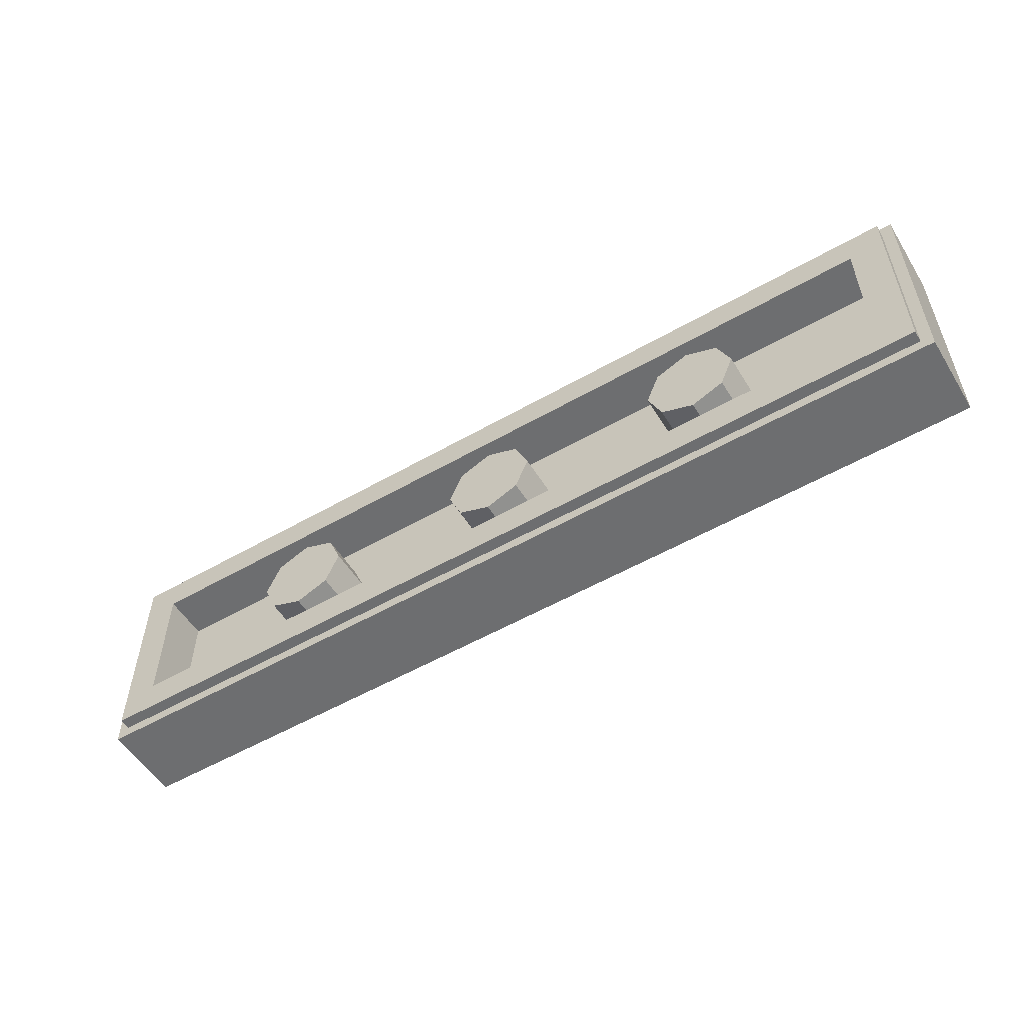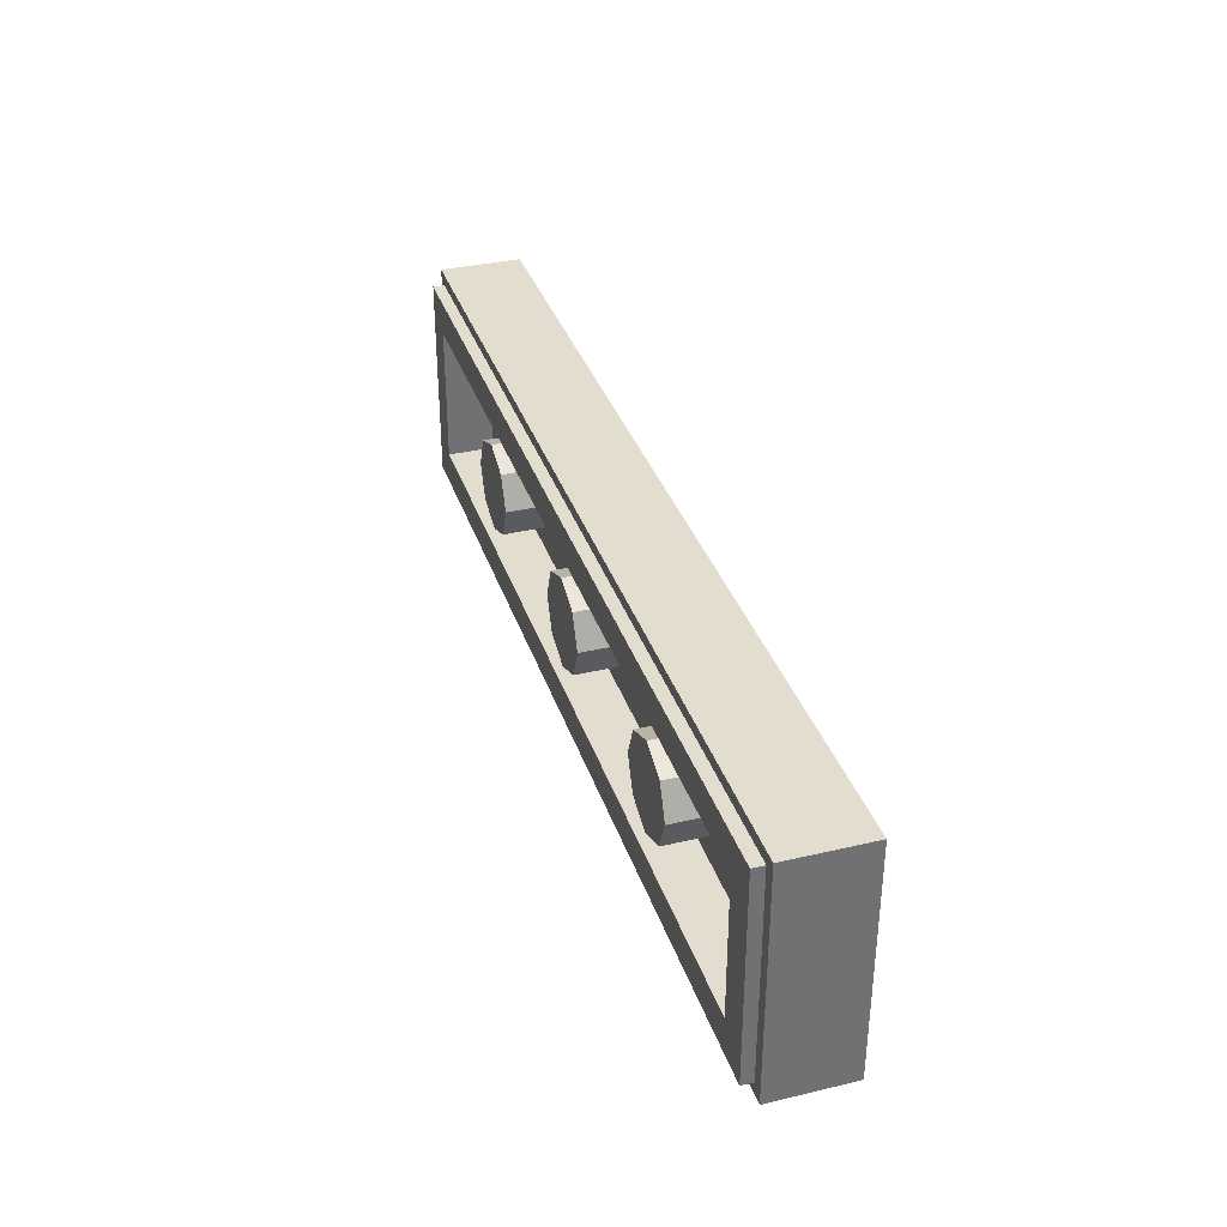
<metadata>
{"format":"obj","ext":"obj","renderer":"f3d","projection":"perspective","resolution":1024,"background":"white","views":[{"elev":-54.3,"azim":-148.7,"up":"+Z"},{"elev":35.0,"azim":-107.4,"up":"+Z"}]}
</metadata>
<code>
v -2 0.35 0.5
v -2 0 0.5
v 2 0 0.5
v 2 0.35 0.5
v -2 0.35 -0.5
v -2 0 -0.5
v -2 0 0.5
v -2 0.35 0.5
v 2 0.35 -0.5
v 2 0 -0.5
v -2 0 -0.5
v -2 0.35 -0.5
v 2 0.35 0.5
v 2 0 0.5
v 2 0 -0.5
v 2 0.35 -0.5
v -1.95 0.4 0.45
v -1.95 0.35 0.45
v 1.95 0.35 0.45
v 1.95 0.4 0.45
v -1.95 0.4 -0.45
v -1.95 0.35 -0.45
v -1.95 0.35 0.45
v -1.95 0.4 0.45
v 1.95 0.4 -0.45
v 1.95 0.35 -0.45
v -1.95 0.35 -0.45
v -1.95 0.4 -0.45
v 1.95 0.4 0.45
v 1.95 0.35 0.45
v 1.95 0.35 -0.45
v 1.95 0.4 -0.45
v -1.8 0.2 0.3
v 1.8 0.2 0.3
v 1.8 0.2 -0.3
v -1.8 0.2 -0.3
v -1.8 0.2 0.3
v -1.8 0.4 0.3
v 1.8 0.4 0.3
v 1.8 0.2 0.3
v -1.8 0.2 -0.3
v -1.8 0.4 -0.3
v -1.8 0.4 0.3
v -1.8 0.2 0.3
v 1.8 0.2 -0.3
v 1.8 0.4 -0.3
v -1.8 0.4 -0.3
v -1.8 0.2 -0.3
v 1.8 0.2 0.3
v 1.8 0.4 0.3
v 1.8 0.4 -0.3
v 1.8 0.2 -0.3
v -1.95 0.4 0.45
v -1.8 0.4 0.3
v -1.8 0.4 -0.3
v -1.95 0.4 -0.45
v 1.95 0.4 -0.45
v 1.8 0.4 -0.3
v 1.8 0.4 0.3
v 1.95 0.4 0.45
v 1.95 0.4 0.45
v 1.8 0.4 0.3
v -1.8 0.4 0.3
v -1.95 0.4 0.45
v -1.95 0.4 -0.45
v -1.8 0.4 -0.3
v 1.8 0.4 -0.3
v 1.95 0.4 -0.45
v -2 0.35 0.5
v -1.95 0.35 0.45
v -1.95 0.35 -0.45
v -2 0.35 -0.5
v 2 0.35 -0.5
v 1.95 0.35 -0.45
v 1.95 0.35 0.45
v 2 0.35 0.5
v 2 0.35 0.5
v 1.95 0.35 0.45
v -1.95 0.35 0.45
v -2 0.35 0.5
v -2 0.35 -0.5
v -1.95 0.35 -0.45
v 1.95 0.35 -0.45
v 2 0.35 -0.5
v 0 0.4 0
v 0.2 0.4 0
v 0.1414 0.4 0.1414
v 0 0.4 0
v 0.1414 0.4 0.1414
v 0 0.4 0.2
v 0 0.4 0
v 0 0.4 0.2
v -0.1414 0.4 0.1414
v 0 0.4 0
v -0.1414 0.4 0.1414
v -0.2 0.4 0
v 0 0.4 0
v -0.2 0.4 0
v -0.1414 0.4 -0.1414
v 0 0.4 0
v -0.1414 0.4 -0.1414
v 0 0.4 -0.2
v 0 0.4 0
v 0 0.4 -0.2
v 0.1414 0.4 -0.1414
v 0 0.4 0
v 0.1414 0.4 -0.1414
v 0.2 0.4 0
v 0.1414 0.4 0.1414
v 0.2 0.4 0
v 0.2 0.2 0
v 0.1414 0.2 0.1414
v 0 0.4 0.2
v 0.1414 0.4 0.1414
v 0.1414 0.2 0.1414
v 0 0.2 0.2
v -0.1414 0.4 0.1414
v 0 0.4 0.2
v 0 0.2 0.2
v -0.1414 0.2 0.1414
v -0.2 0.4 0
v -0.1414 0.4 0.1414
v -0.1414 0.2 0.1414
v -0.2 0.2 0
v -0.1414 0.4 -0.1414
v -0.2 0.4 0
v -0.2 0.2 0
v -0.1414 0.2 -0.1414
v 0 0.4 -0.2
v -0.1414 0.4 -0.1414
v -0.1414 0.2 -0.1414
v 0 0.2 -0.2
v 0.1414 0.4 -0.1414
v 0 0.4 -0.2
v 0 0.2 -0.2
v 0.1414 0.2 -0.1414
v 0.2 0.4 0
v 0.1414 0.4 -0.1414
v 0.1414 0.2 -0.1414
v 0.2 0.2 0
v -1 0.4 0
v -0.8 0.4 0
v -0.8586 0.4 0.1414
v -1 0.4 0
v -0.8586 0.4 0.1414
v -1 0.4 0.2
v -1 0.4 0
v -1 0.4 0.2
v -1.141 0.4 0.1414
v -1 0.4 0
v -1.141 0.4 0.1414
v -1.2 0.4 0
v -1 0.4 0
v -1.2 0.4 0
v -1.141 0.4 -0.1414
v -1 0.4 0
v -1.141 0.4 -0.1414
v -1 0.4 -0.2
v -1 0.4 0
v -1 0.4 -0.2
v -0.8586 0.4 -0.1414
v -1 0.4 0
v -0.8586 0.4 -0.1414
v -0.8 0.4 0
v -0.8586 0.4 0.1414
v -0.8 0.4 0
v -0.8 0.2 0
v -0.8586 0.2 0.1414
v -1 0.4 0.2
v -0.8586 0.4 0.1414
v -0.8586 0.2 0.1414
v -1 0.2 0.2
v -1.141 0.4 0.1414
v -1 0.4 0.2
v -1 0.2 0.2
v -1.141 0.2 0.1414
v -1.2 0.4 0
v -1.141 0.4 0.1414
v -1.141 0.2 0.1414
v -1.2 0.2 0
v -1.141 0.4 -0.1414
v -1.2 0.4 0
v -1.2 0.2 0
v -1.141 0.2 -0.1414
v -1 0.4 -0.2
v -1.141 0.4 -0.1414
v -1.141 0.2 -0.1414
v -1 0.2 -0.2
v -0.8586 0.4 -0.1414
v -1 0.4 -0.2
v -1 0.2 -0.2
v -0.8586 0.2 -0.1414
v -0.8 0.4 0
v -0.8586 0.4 -0.1414
v -0.8586 0.2 -0.1414
v -0.8 0.2 0
v 1 0.4 0
v 1.2 0.4 0
v 1.141 0.4 0.1414
v 1 0.4 0
v 1.141 0.4 0.1414
v 1 0.4 0.2
v 1 0.4 0
v 1 0.4 0.2
v 0.8586 0.4 0.1414
v 1 0.4 0
v 0.8586 0.4 0.1414
v 0.8 0.4 0
v 1 0.4 0
v 0.8 0.4 0
v 0.8586 0.4 -0.1414
v 1 0.4 0
v 0.8586 0.4 -0.1414
v 1 0.4 -0.2
v 1 0.4 0
v 1 0.4 -0.2
v 1.141 0.4 -0.1414
v 1 0.4 0
v 1.141 0.4 -0.1414
v 1.2 0.4 0
v 1.141 0.4 0.1414
v 1.2 0.4 0
v 1.2 0.2 0
v 1.141 0.2 0.1414
v 1 0.4 0.2
v 1.141 0.4 0.1414
v 1.141 0.2 0.1414
v 1 0.2 0.2
v 0.8586 0.4 0.1414
v 1 0.4 0.2
v 1 0.2 0.2
v 0.8586 0.2 0.1414
v 0.8 0.4 0
v 0.8586 0.4 0.1414
v 0.8586 0.2 0.1414
v 0.8 0.2 0
v 0.8586 0.4 -0.1414
v 0.8 0.4 0
v 0.8 0.2 0
v 0.8586 0.2 -0.1414
v 1 0.4 -0.2
v 0.8586 0.4 -0.1414
v 0.8586 0.2 -0.1414
v 1 0.2 -0.2
v 1.141 0.4 -0.1414
v 1 0.4 -0.2
v 1 0.2 -0.2
v 1.141 0.2 -0.1414
v 1.2 0.4 0
v 1.141 0.4 -0.1414
v 1.141 0.2 -0.1414
v 1.2 0.2 0
v -1.7 0 -0.135
v -1.7 0 -0.042
v -1.966 0 -0.46
v -1.875 0 -0.41
v -1.966 0 0.46
v -1.7 0 0.042
v -1.7 0 0.135
v -1.875 0 0.41
v -1.525 0 -0.41
v -1.875 0 -0.41
v -1.966 0 -0.46
v -1.966 0 0.46
v -1.875 0 0.41
v -1.525 0 0.41
v -1.525 0 -0.41
v -1.488 0 -0.376
v -1.7 0 -0.042
v -1.7 0 -0.135
v -1.7 0 0.042
v -1.488 0 0.376
v -1.525 0 0.41
v -1.7 0 0.135
v -1.45 0 -0.41
v -1.525 0 -0.41
v -1.966 0 -0.46
v -1.488 0 -0.376
v -1.525 0 -0.41
v -1.45 0 -0.41
v -1.45 0 0.41
v -1.525 0 0.41
v -1.488 0 0.376
v -1.966 0 0.46
v -1.525 0 0.41
v -1.45 0 0.41
v -1.275 0 -0.135
v -1.275 0 -0.042
v -1.488 0 -0.376
v -1.45 0 -0.41
v -1.488 0 0.376
v -1.275 0 0.042
v -1.275 0 0.135
v -1.45 0 0.41
v -1.1 0 -0.41
v -1.45 0 -0.41
v -1.966 0 -0.46
v -1.966 0 0.46
v -1.45 0 0.41
v -1.1 0 0.41
v -1.1 0 -0.41
v -1.062 0 -0.376
v -1.275 0 -0.042
v -1.275 0 -0.135
v -1.275 0 0.042
v -1.062 0 0.376
v -1.1 0 0.41
v -1.275 0 0.135
v -1.025 0 -0.41
v -1.1 0 -0.41
v -1.966 0 -0.46
v -1.062 0 -0.376
v -1.1 0 -0.41
v -1.025 0 -0.41
v -1.025 0 0.41
v -1.1 0 0.41
v -1.062 0 0.376
v -1.966 0 0.46
v -1.1 0 0.41
v -1.025 0 0.41
v -0.85 0 -0.135
v -0.85 0 -0.042
v -1.062 0 -0.376
v -1.025 0 -0.41
v -1.062 0 0.376
v -0.85 0 0.042
v -0.85 0 0.135
v -1.025 0 0.41
v -0.675 0 -0.41
v -1.025 0 -0.41
v -1.966 0 -0.46
v -1.966 0 0.46
v -1.025 0 0.41
v -0.675 0 0.41
v -0.675 0 -0.41
v -0.6375 0 -0.376
v -0.85 0 -0.042
v -0.85 0 -0.135
v -0.85 0 0.042
v -0.6375 0 0.376
v -0.675 0 0.41
v -0.85 0 0.135
v -0.6 0 -0.41
v -0.675 0 -0.41
v -1.966 0 -0.46
v -0.6375 0 -0.376
v -0.675 0 -0.41
v -0.6 0 -0.41
v -0.6 0 0.41
v -0.675 0 0.41
v -0.6375 0 0.376
v -1.966 0 0.46
v -0.675 0 0.41
v -0.6 0 0.41
v -0.425 0 -0.135
v -0.425 0 -0.042
v -0.6375 0 -0.376
v -0.6 0 -0.41
v -0.6375 0 0.376
v -0.425 0 0.042
v -0.425 0 0.135
v -0.6 0 0.41
v -0.25 0 -0.41
v -0.6 0 -0.41
v -1.966 0 -0.46
v -1.966 0 0.46
v -0.6 0 0.41
v -0.25 0 0.41
v -0.25 0 -0.41
v -0.2125 0 -0.376
v -0.425 0 -0.042
v -0.425 0 -0.135
v -0.425 0 0.042
v -0.2125 0 0.376
v -0.25 0 0.41
v -0.425 0 0.135
v -0.2125 0 -0.376
v -0.25 0 -0.41
v -0.175 0 -0.41
v -0.175 0 0.41
v -0.25 0 0.41
v -0.2125 0 0.376
v -1.966 0 0.46
v -0.25 0 0.41
v -0.175 0 0.41
v -0.2125 0 -0.376
v -0.175 0 -0.41
v 0 0 -0.135
v 0 0 -0.042
v 0 0 0.135
v -0.175 0 0.41
v -0.2125 0 0.376
v 0 0 0.042
v 0 0 -0.135
v 0.175 0 -0.41
v 0.2125 0 -0.376
v 0 0 -0.042
v 0.2125 0 0.376
v 0.175 0 0.41
v 0 0 0.135
v 0 0 0.042
v 0.2125 0 -0.376
v 0.175 0 -0.41
v 0.25 0 -0.41
v 0.25 0 0.41
v 0.175 0 0.41
v 0.2125 0 0.376
v 0.425 0 -0.042
v 0.2125 0 -0.376
v 0.25 0 -0.41
v 0.425 0 -0.135
v 0.25 0 0.41
v 0.2125 0 0.376
v 0.425 0 0.042
v 0.425 0 0.135
v 0.6375 0 -0.376
v 0.425 0 -0.042
v 0.425 0 -0.135
v 0.6 0 -0.41
v 0.425 0 0.135
v 0.425 0 0.042
v 0.6375 0 0.376
v 0.6 0 0.41
v 0.6375 0 -0.376
v 0.6 0 -0.41
v 0.675 0 -0.41
v 0.675 0 0.41
v 0.6 0 0.41
v 0.6375 0 0.376
v 0.85 0 -0.042
v 0.6375 0 -0.376
v 0.675 0 -0.41
v 0.85 0 -0.135
v 0.675 0 0.41
v 0.6375 0 0.376
v 0.85 0 0.042
v 0.85 0 0.135
v 1.062 0 -0.376
v 0.85 0 -0.042
v 0.85 0 -0.135
v 1.025 0 -0.41
v 0.85 0 0.135
v 0.85 0 0.042
v 1.062 0 0.376
v 1.025 0 0.41
v 1.062 0 -0.376
v 1.025 0 -0.41
v 1.1 0 -0.41
v 1.1 0 0.41
v 1.025 0 0.41
v 1.062 0 0.376
v 1.275 0 -0.042
v 1.062 0 -0.376
v 1.1 0 -0.41
v 1.275 0 -0.135
v 1.1 0 0.41
v 1.062 0 0.376
v 1.275 0 0.042
v 1.275 0 0.135
v 1.488 0 -0.376
v 1.275 0 -0.042
v 1.275 0 -0.135
v 1.45 0 -0.41
v 1.275 0 0.135
v 1.275 0 0.042
v 1.488 0 0.376
v 1.45 0 0.41
v 1.488 0 -0.376
v 1.45 0 -0.41
v 1.525 0 -0.41
v 1.525 0 0.41
v 1.45 0 0.41
v 1.488 0 0.376
v 1.7 0 -0.042
v 1.488 0 -0.376
v 1.525 0 -0.41
v 1.7 0 -0.135
v 1.525 0 0.41
v 1.488 0 0.376
v 1.7 0 0.042
v 1.7 0 0.135
v 1.525 0 -0.41
v 1.45 0 -0.41
v 1.966 0 -0.46
v 1.45 0 -0.41
v 1.1 0 -0.41
v 1.966 0 -0.46
v 1.875 0 -0.41
v 1.525 0 -0.41
v 1.966 0 -0.46
v 0.25 0 -0.41
v 0.175 0 -0.41
v 1.966 0 -0.46
v 0.6 0 -0.41
v 0.25 0 -0.41
v 1.966 0 -0.46
v 0.175 0 -0.41
v -0.175 0 -0.41
v 1.966 0 -0.46
v -0.175 0 -0.41
v -0.25 0 -0.41
v -1.966 0 -0.46
v 1.966 0 -0.46
v 0.675 0 -0.41
v 0.6 0 -0.41
v 1.966 0 -0.46
v 1.1 0 -0.41
v 1.025 0 -0.41
v 1.966 0 -0.46
v 1.025 0 -0.41
v 0.675 0 -0.41
v 1.966 0 -0.46
v 1.966 0 -0.46
v 1.7 0 -0.042
v 1.7 0 -0.135
v 1.875 0 -0.41
v 1.966 0 0.46
v 0.675 0 0.41
v 1.025 0 0.41
v 1.966 0 0.46
v 0.175 0 0.41
v 0.25 0 0.41
v -1.966 0 0.46
v -0.175 0 0.41
v 0.175 0 0.41
v 1.966 0 0.46
v 1.7 0 0.135
v 1.7 0 0.042
v 1.966 0 0.46
v 1.875 0 0.41
v 1.966 0 0.46
v 0.6 0 0.41
v 0.675 0 0.41
v 1.966 0 0.46
v 0.25 0 0.41
v 0.6 0 0.41
v 1.966 0 0.46
v 1.025 0 0.41
v 1.1 0 0.41
v 1.966 0 0.46
v 1.525 0 0.41
v 1.875 0 0.41
v 1.966 0 0.46
v 1.45 0 0.41
v 1.525 0 0.41
v 1.966 0 0.46
v 1.1 0 0.41
v 1.45 0 0.41
v -1.7 0 -0.135
v -1.875 0 -0.41
v -1.525 0 -0.41
v -1.525 0 0.41
v -1.875 0 0.41
v -1.7 0 0.135
v -1.275 0 -0.135
v -1.45 0 -0.41
v -1.1 0 -0.41
v -1.1 0 0.41
v -1.45 0 0.41
v -1.275 0 0.135
v -0.85 0 -0.135
v -1.025 0 -0.41
v -0.675 0 -0.41
v -0.675 0 0.41
v -1.025 0 0.41
v -0.85 0 0.135
v -0.425 0 -0.135
v -0.6 0 -0.41
v -0.25 0 -0.41
v -0.25 0 0.41
v -0.6 0 0.41
v -0.425 0 0.135
v 0 0 -0.135
v -0.175 0 -0.41
v 0.175 0 -0.41
v 0.175 0 0.41
v -0.175 0 0.41
v 0 0 0.135
v 0.425 0 -0.135
v 0.25 0 -0.41
v 0.6 0 -0.41
v 0.6 0 0.41
v 0.25 0 0.41
v 0.425 0 0.135
v 0.85 0 -0.135
v 0.675 0 -0.41
v 1.025 0 -0.41
v 1.025 0 0.41
v 0.675 0 0.41
v 0.85 0 0.135
v 1.275 0 -0.135
v 1.1 0 -0.41
v 1.45 0 -0.41
v 1.45 0 0.41
v 1.1 0 0.41
v 1.275 0 0.135
v 1.7 0 -0.135
v 1.525 0 -0.41
v 1.875 0 -0.41
v 1.875 0 0.41
v 1.525 0 0.41
v 1.7 0 0.135
v -1.966 0 0.46
v -2 0 0.5
v -2 0 -0.5
v -1.966 0 -0.46
v -1.7 0 0.042
v -1.966 0 0.46
v -1.966 0 -0.46
v -1.7 0 -0.042
v -1.7 0 -0.042
v -1.488 0 -0.376
v -1.275 0 -0.042
v -1.275 0 0.042
v -1.275 0 0.042
v -1.488 0 0.376
v -1.7 0 0.042
v -1.7 0 -0.042
v -1.275 0 -0.042
v -1.062 0 -0.376
v -0.85 0 -0.042
v -0.85 0 0.042
v -0.85 0 0.042
v -1.062 0 0.376
v -1.275 0 0.042
v -1.275 0 -0.042
v -0.85 0 -0.042
v -0.6375 0 -0.376
v -0.425 0 -0.042
v -0.425 0 0.042
v -0.425 0 0.042
v -0.6375 0 0.376
v -0.85 0 0.042
v -0.85 0 -0.042
v -0.425 0 -0.042
v -0.2125 0 -0.376
v 0 0 -0.042
v 0 0 0.042
v 0 0 0.042
v -0.2125 0 0.376
v -0.425 0 0.042
v -0.425 0 -0.042
v 0 0 -0.042
v 0.2125 0 -0.376
v 0.425 0 -0.042
v 0 0 0.042
v 0.425 0 0.042
v 0.2125 0 0.376
v 0 0 0.042
v 0.425 0 -0.042
v 0.425 0 -0.042
v 0.6375 0 -0.376
v 0.85 0 -0.042
v 0.425 0 0.042
v 0.85 0 0.042
v 0.6375 0 0.376
v 0.425 0 0.042
v 0.85 0 -0.042
v 0.85 0 -0.042
v 1.062 0 -0.376
v 1.275 0 -0.042
v 0.85 0 0.042
v 1.275 0 0.042
v 1.062 0 0.376
v 0.85 0 0.042
v 1.275 0 -0.042
v 1.275 0 -0.042
v 1.488 0 -0.376
v 1.7 0 -0.042
v 1.275 0 0.042
v 1.7 0 0.042
v 1.488 0 0.376
v 1.275 0 0.042
v 1.7 0 -0.042
v 1.966 0 -0.46
v 1.966 0 0.46
v 1.7 0 0.042
v 1.7 0 -0.042
v 1.966 0 -0.46
v -1.966 0 -0.46
v -2 0 -0.5
v 2 0 -0.5
v 1.966 0 0.46
v 2 0 0.5
v -2 0 0.5
v -1.966 0 0.46
v 2 0 -0.5
v 2 0 0.5
v 1.966 0 0.46
v 1.966 0 -0.46
g mesh955066
f 1 2 3
f 3 4 1
f 5 6 7
f 7 8 5
f 9 10 11
f 11 12 9
f 13 14 15
f 15 16 13
g mesh955068
f 17 18 19
f 19 20 17
f 21 22 23
f 23 24 21
f 25 26 27
f 27 28 25
f 29 30 31
f 31 32 29
g mesh955070
f 33 34 35
f 35 36 33
f 37 38 39
f 39 40 37
f 41 42 43
f 43 44 41
f 45 46 47
f 47 48 45
f 49 50 51
f 51 52 49
f 53 54 55
f 55 56 53
f 57 58 59
f 59 60 57
f 61 62 63
f 63 64 61
f 65 66 67
f 67 68 65
f 69 70 71
f 71 72 69
f 73 74 75
f 75 76 73
f 77 78 79
f 79 80 77
f 81 82 83
f 83 84 81
g mesh955075
f 85 87 86
f 88 90 89
f 91 93 92
f 94 96 95
f 97 99 98
f 100 102 101
f 103 105 104
f 106 108 107
g mesh955077
f 109 111 110
f 111 109 112
f 113 115 114
f 115 113 116
f 117 119 118
f 119 117 120
f 121 123 122
f 123 121 124
f 125 127 126
f 127 125 128
f 129 131 130
f 131 129 132
f 133 135 134
f 135 133 136
f 137 139 138
f 139 137 140
g mesh955083
f 141 143 142
f 144 146 145
f 147 149 148
f 150 152 151
f 153 155 154
f 156 158 157
f 159 161 160
f 162 164 163
g mesh955085
f 165 167 166
f 167 165 168
f 169 171 170
f 171 169 172
f 173 175 174
f 175 173 176
f 177 179 178
f 179 177 180
f 181 183 182
f 183 181 184
f 185 187 186
f 187 185 188
f 189 191 190
f 191 189 192
f 193 195 194
f 195 193 196
g mesh955091
f 197 199 198
f 200 202 201
f 203 205 204
f 206 208 207
f 209 211 210
f 212 214 213
f 215 217 216
f 218 220 219
g mesh955093
f 221 223 222
f 223 221 224
f 225 227 226
f 227 225 228
f 229 231 230
f 231 229 232
f 233 235 234
f 235 233 236
f 237 239 238
f 239 237 240
f 241 243 242
f 243 241 244
f 245 247 246
f 247 245 248
f 249 251 250
f 251 249 252
f 253 254 255
f 255 256 253
f 257 258 259
f 259 260 257
f 261 262 263
f 264 265 266
f 267 268 269
f 269 270 267
f 271 272 273
f 273 274 271
f 275 276 277
f 278 279 280
f 281 282 283
f 284 285 286
f 287 288 289
f 289 290 287
f 291 292 293
f 293 294 291
f 295 296 297
f 298 299 300
f 301 302 303
f 303 304 301
f 305 306 307
f 307 308 305
f 309 310 311
f 312 313 314
f 315 316 317
f 318 319 320
f 321 322 323
f 323 324 321
f 325 326 327
f 327 328 325
f 329 330 331
f 332 333 334
f 335 336 337
f 337 338 335
f 339 340 341
f 341 342 339
f 343 344 345
f 346 347 348
f 349 350 351
f 352 353 354
f 355 356 357
f 357 358 355
f 359 360 361
f 361 362 359
f 363 364 365
f 366 367 368
f 369 370 371
f 371 372 369
f 373 374 375
f 375 376 373
f 377 378 379
f 380 381 382
f 383 384 385
f 386 387 388
f 388 389 386
f 390 391 392
f 392 393 390
f 394 395 396
f 396 397 394
f 398 399 400
f 400 401 398
f 402 403 404
f 405 406 407
f 408 409 410
f 410 411 408
f 412 413 414
f 414 415 412
f 416 417 418
f 418 419 416
f 420 421 422
f 422 423 420
f 424 425 426
f 427 428 429
f 430 431 432
f 432 433 430
f 434 435 436
f 436 437 434
f 438 439 440
f 440 441 438
f 442 443 444
f 444 445 442
f 446 447 448
f 449 450 451
f 452 453 454
f 454 455 452
f 456 457 458
f 458 459 456
f 460 461 462
f 462 463 460
f 464 465 466
f 466 467 464
f 468 469 470
f 471 472 473
f 474 475 476
f 476 477 474
f 478 479 480
f 480 481 478
f 482 483 484
f 485 486 487
f 488 489 490
f 491 492 493
f 494 495 496
f 497 498 499
f 500 501 502
f 502 503 500
f 504 505 506
f 507 508 509
f 510 511 512
f 513 514 515
f 515 516 513
f 517 518 519
f 520 521 522
f 523 524 525
f 525 526 523
f 527 528 529
f 529 530 527
f 531 532 533
f 534 535 536
f 537 538 539
f 540 541 542
f 543 544 545
f 546 547 548
f 549 550 551
f 552 553 554
f 555 556 557
f 558 559 560
f 561 562 563
f 564 565 566
f 567 568 569
f 570 571 572
f 573 574 575
f 576 577 578
f 579 580 581
f 582 583 584
f 585 586 587
f 588 589 590
f 591 592 593
f 594 595 596
f 597 598 599
f 600 601 602
f 603 604 605
f 605 606 603
f 607 608 609
f 609 610 607
f 611 612 613
f 613 614 611
f 615 616 617
f 617 618 615
f 619 620 621
f 621 622 619
f 623 624 625
f 625 626 623
f 627 628 629
f 629 630 627
f 631 632 633
f 633 634 631
f 635 636 637
f 637 638 635
f 639 640 641
f 641 642 639
f 643 644 645
f 645 646 643
f 647 648 649
f 649 650 647
f 651 652 653
f 653 654 651
f 655 656 657
f 657 658 655
f 659 660 661
f 661 662 659
f 663 664 665
f 665 666 663
f 667 668 669
f 669 670 667
f 671 672 673
f 673 674 671
f 675 676 677
f 677 678 675
f 679 680 681
f 681 682 679
f 683 684 685
f 685 686 683
f 687 688 689
f 689 690 687

</code>
